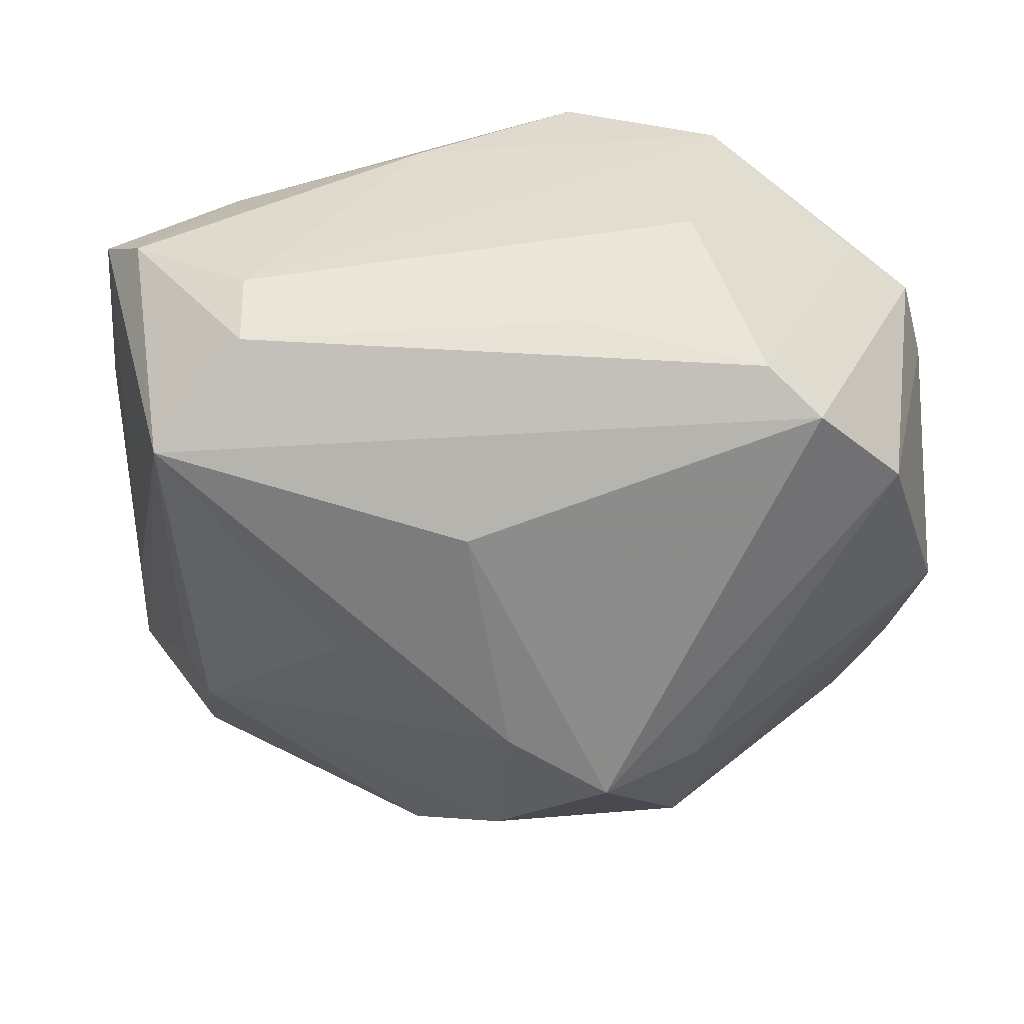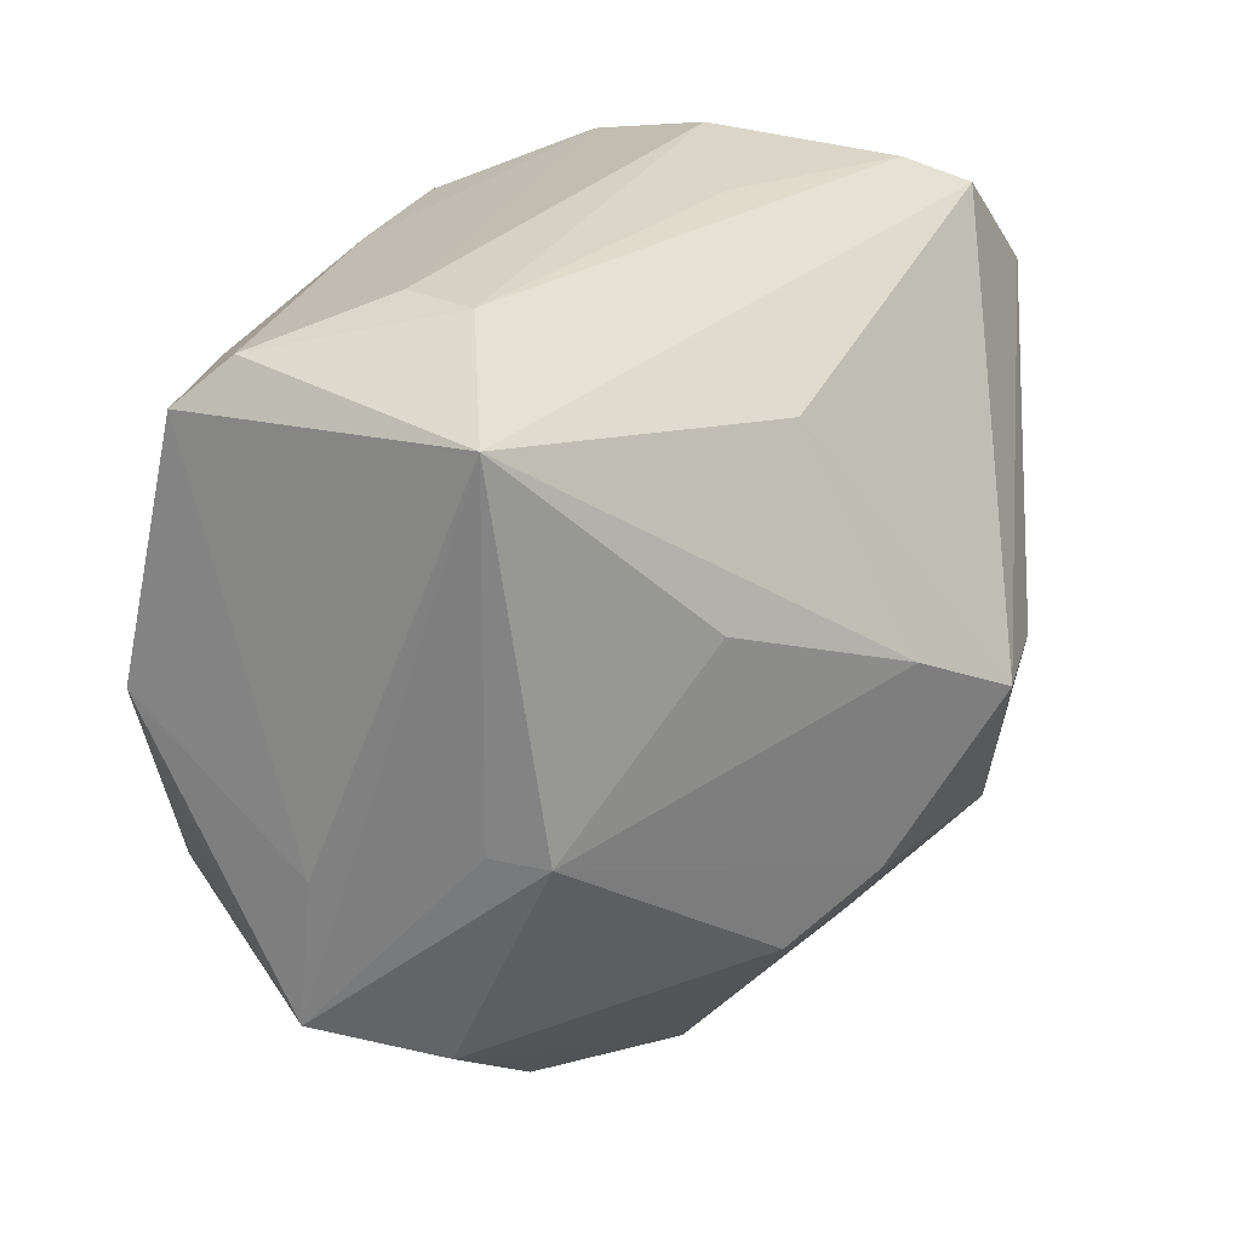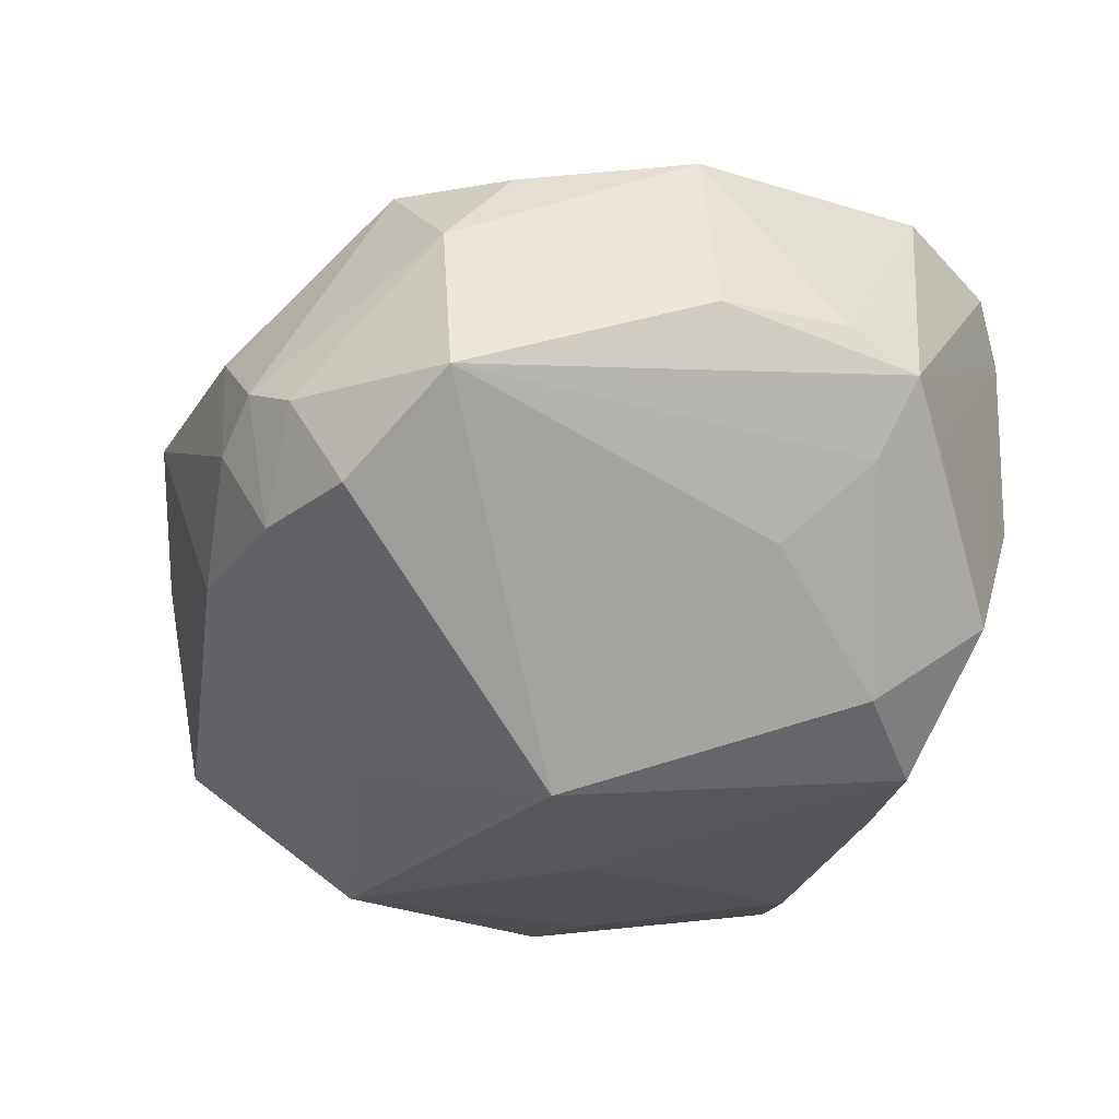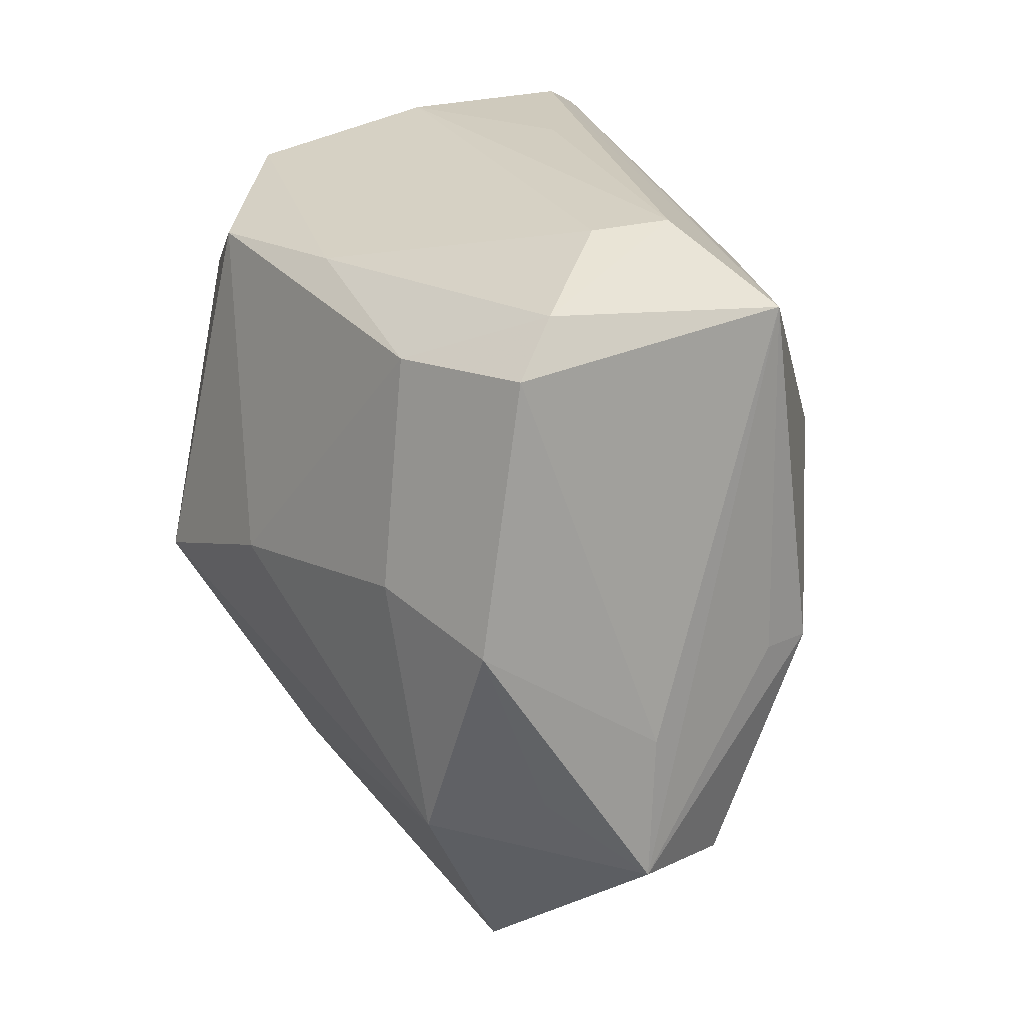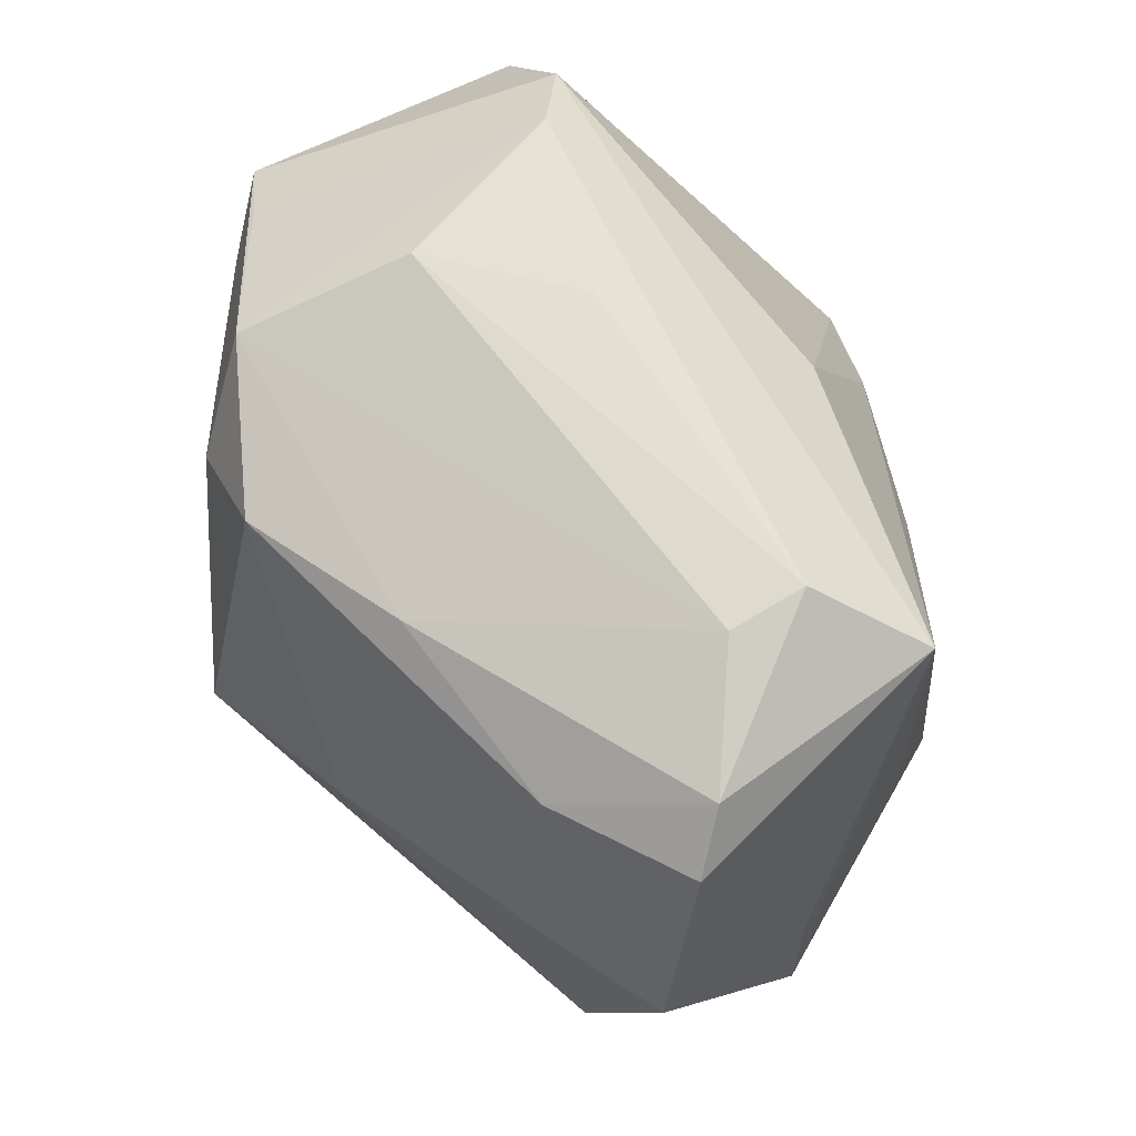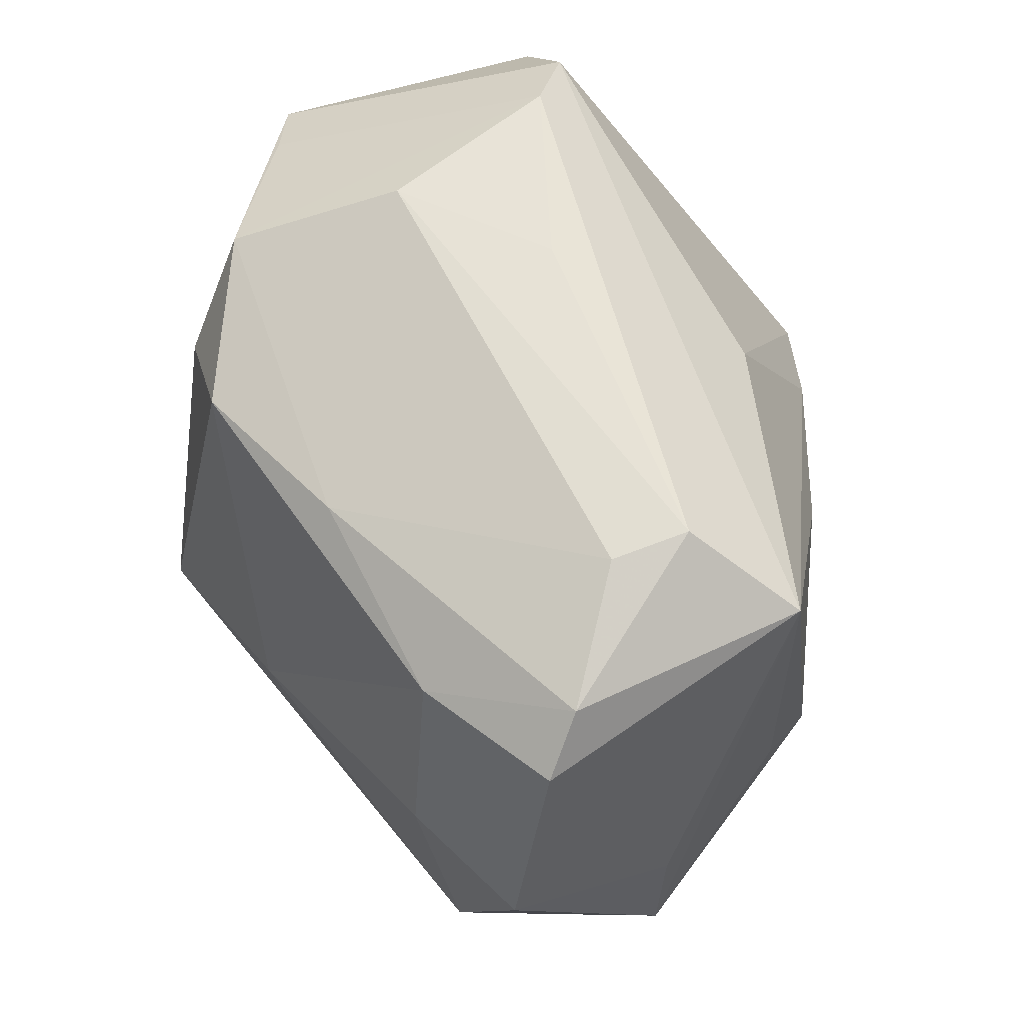
<metadata>
{"format":"obj","ext":"obj","renderer":"f3d","projection":"perspective","resolution":1024,"background":"white","views":[{"elev":55.1,"azim":0.3,"up":"+Y"},{"elev":27.7,"azim":-47.8,"up":"+Y"},{"elev":-43.9,"azim":79.2,"up":"+Z"},{"elev":23.5,"azim":-105.7,"up":"+Y"},{"elev":67.3,"azim":-119.6,"up":"+Y"},{"elev":63.9,"azim":-109.3,"up":"+Y"}]}
</metadata>
<code>
v 0.009004 -6.183e-05 0.03662
v -0.04453 0.002761 -0.01442
v -0.03762 0.03266 -0.006229
v -0.03493 -0.004828 0.01733
v 0.003267 -0.03769 -0.01339
v 0.03934 -0.01987 -0.01674
v 0.005553 -0.004595 -0.03529
v 0.04335 0.00346 -0.00804
v -0.01161 0.001862 -0.02988
v -0.009953 0.03086 -0.02091
v 0.03426 0.02568 -0.01274
v -0.0345 -0.02692 0.01248
v 0.03668 0.02516 0.01547
v 0.01915 -0.0388 0.001045
v 0.0338 0.01973 -0.0155
v -0.0176 0.01183 0.02727
v 0.04298 0.002314 0.01171
v -0.03221 -0.005257 0.02208
v 0.02492 -0.03637 -0.008684
v 0.01818 -0.03331 -0.01875
v 0.0413 -0.02122 -0.001925
v 0.01796 -0.03799 -0.01008
v -0.01066 -0.02053 0.02844
v 0.005886 0.03774 0.00697
v -0.0007235 0.005123 0.03382
v 0.02833 -0.03282 -0.0124
v -0.03669 -0.01837 -0.0179
v 0.02835 0.03468 0.01591
v -0.04159 -0.01512 -0.007582
v -0.02612 0.03705 0.008749
v 0.005206 0.02959 -0.02799
v 0.01978 0.03344 -0.02101
v -0.004691 0.02541 0.02374
v -0.04248 -0.02401 0.002683
v 0.01818 -0.0003707 0.03175
v 0.03991 0.02242 -0.01022
v -0.02629 0.03668 0.001211
v -0.03302 0.005715 -0.02084
v -0.04154 0.02814 -0.01006
v 0.0274 0.01199 -0.02132
v 0.02329 0.0374 0.01195
v -0.02886 0.02673 -0.01793
v -0.01751 -0.04118 0.004914
v 0.04183 0.01581 -0.007192
v -0.0416 -0.009897 0.003503
v 0.01674 0.03833 -0.005035
v -0.03426 0.03031 0.0171
v 0.0361 -0.02543 0.008417
v -0.03011 -0.03617 -0.009591
v 0.01518 0.02354 -0.02755
v 0.02787 -0.02744 -0.0213
v 0.01681 -0.01732 0.029
v -0.001127 -0.04376 0.009019
v -0.001971 -0.015 0.03197
v 0.04071 -0.01489 0.008046
v 0.009428 -0.03023 0.01945
v -0.008771 -0.02134 -0.02366
f 38 27 2
f 39 38 2
f 7 31 50
f 57 27 7
f 49 27 57
f 43 49 53
f 53 12 43
f 2 27 29
f 7 27 9
f 27 38 9
f 9 31 7
f 1 28 33
f 33 28 47
f 13 28 1
f 38 39 42
f 31 9 42
f 42 9 38
f 53 49 5
f 49 57 5
f 47 18 16
f 4 18 47
f 46 30 24
f 47 28 41
f 41 30 47
f 41 24 30
f 46 24 41
f 3 42 39
f 3 39 47
f 47 30 3
f 35 13 1
f 17 13 35
f 1 52 35
f 35 52 17
f 44 17 8
f 44 13 17
f 32 50 31
f 46 41 32
f 32 41 11
f 20 5 57
f 20 57 7
f 7 51 20
f 50 32 15
f 23 18 12
f 23 12 53
f 23 56 52
f 53 56 23
f 47 16 25
f 1 33 25
f 25 33 47
f 25 16 18
f 12 18 34
f 18 4 34
f 2 29 34
f 49 43 34
f 34 43 12
f 34 27 49
f 34 29 27
f 34 4 47
f 31 42 10
f 42 3 10
f 10 32 31
f 52 56 48
f 48 56 53
f 50 15 40
f 7 50 40
f 18 23 54
f 54 25 18
f 1 25 54
f 54 52 1
f 54 23 52
f 45 34 47
f 47 39 45
f 45 39 2
f 2 34 45
f 46 32 37
f 32 10 37
f 37 10 3
f 37 30 46
f 37 3 30
f 8 17 21
f 14 48 53
f 36 44 8
f 13 44 36
f 36 32 11
f 36 15 32
f 28 13 36
f 36 41 28
f 11 41 36
f 55 21 17
f 48 21 55
f 17 52 55
f 52 48 55
f 8 21 6
f 6 36 8
f 15 36 6
f 6 40 15
f 6 51 7
f 7 40 6
f 53 5 22
f 22 14 53
f 5 20 22
f 19 21 48
f 48 14 19
f 14 22 19
f 19 22 20
f 26 6 21
f 21 19 26
f 51 6 26
f 26 20 51
f 26 19 20

</code>
